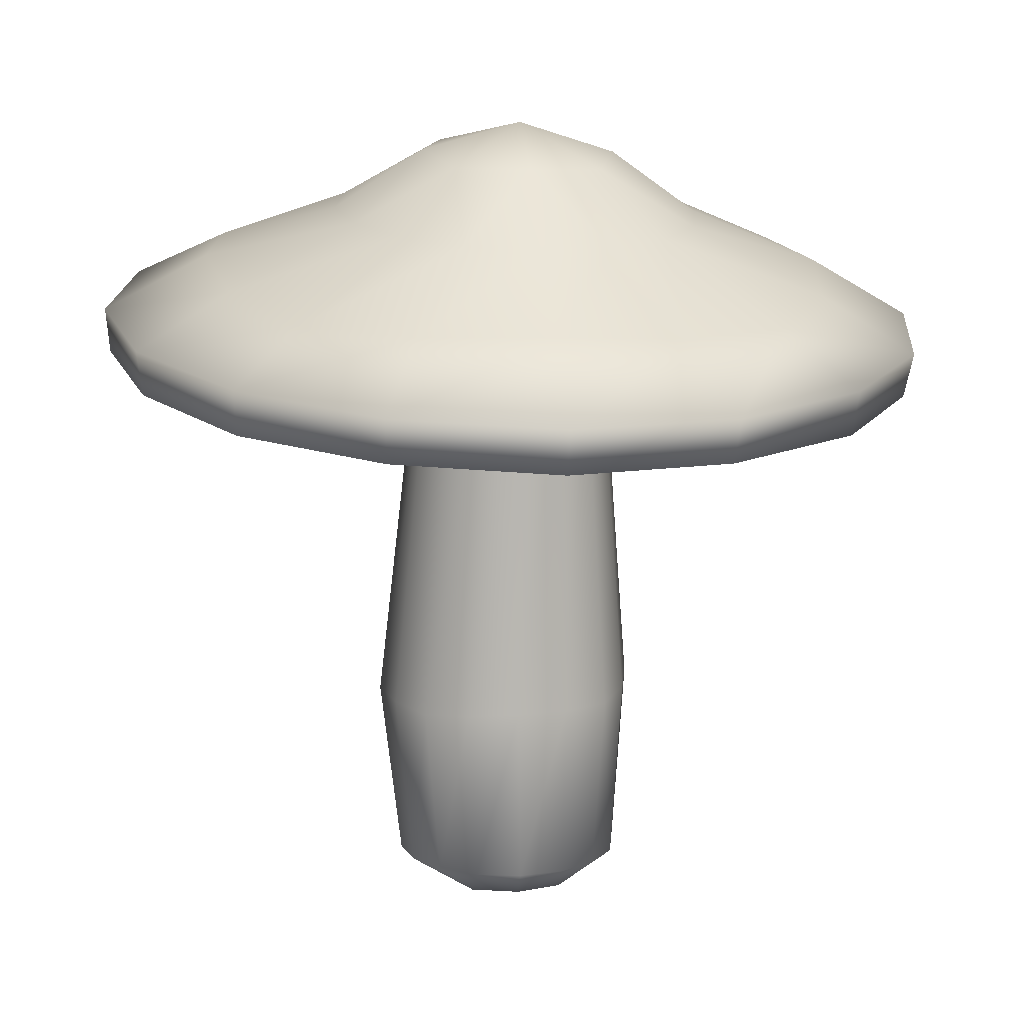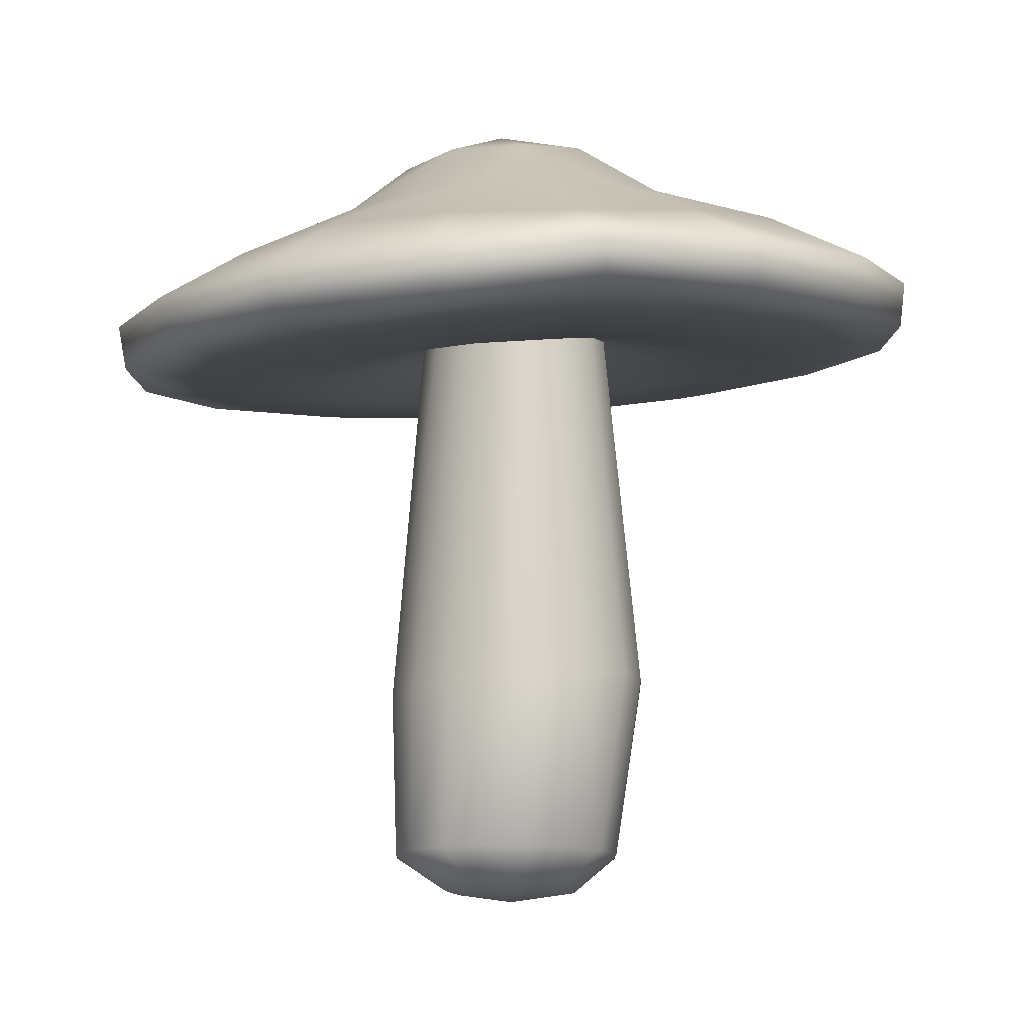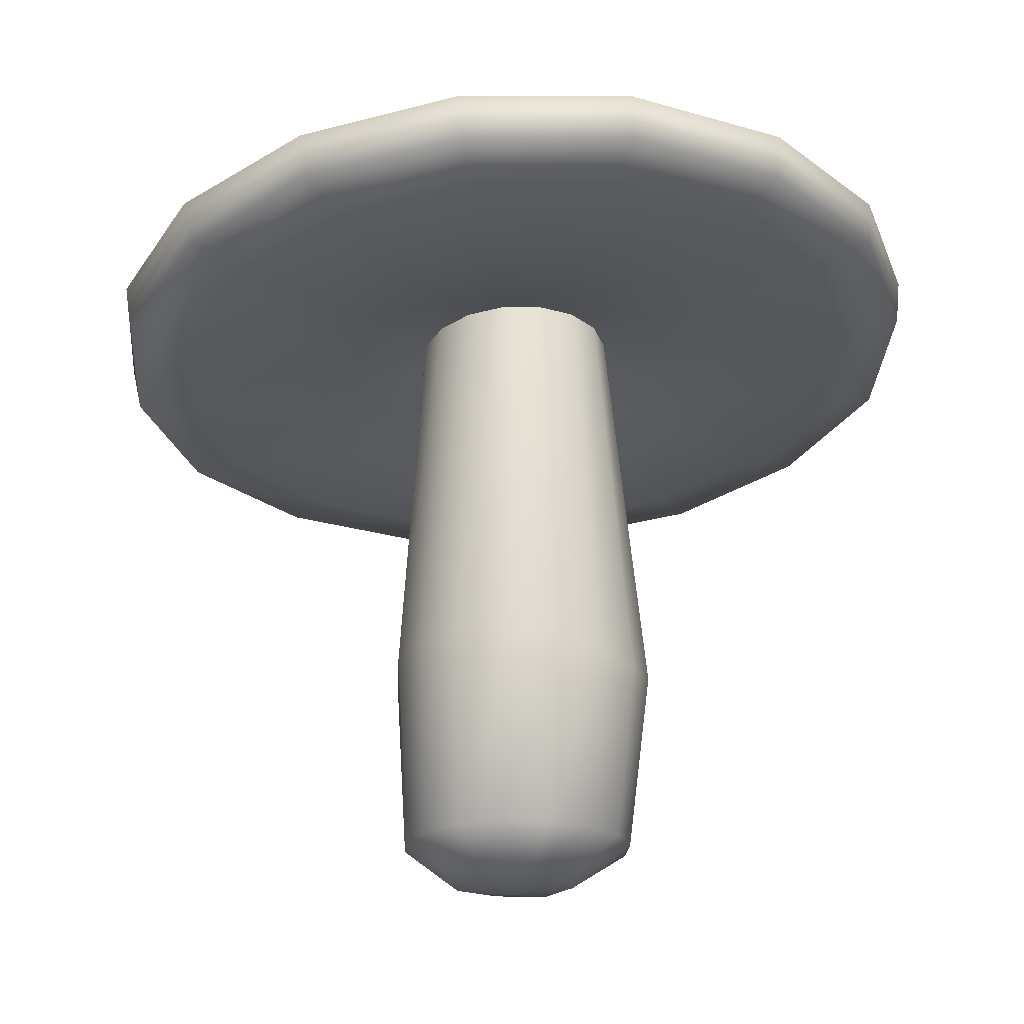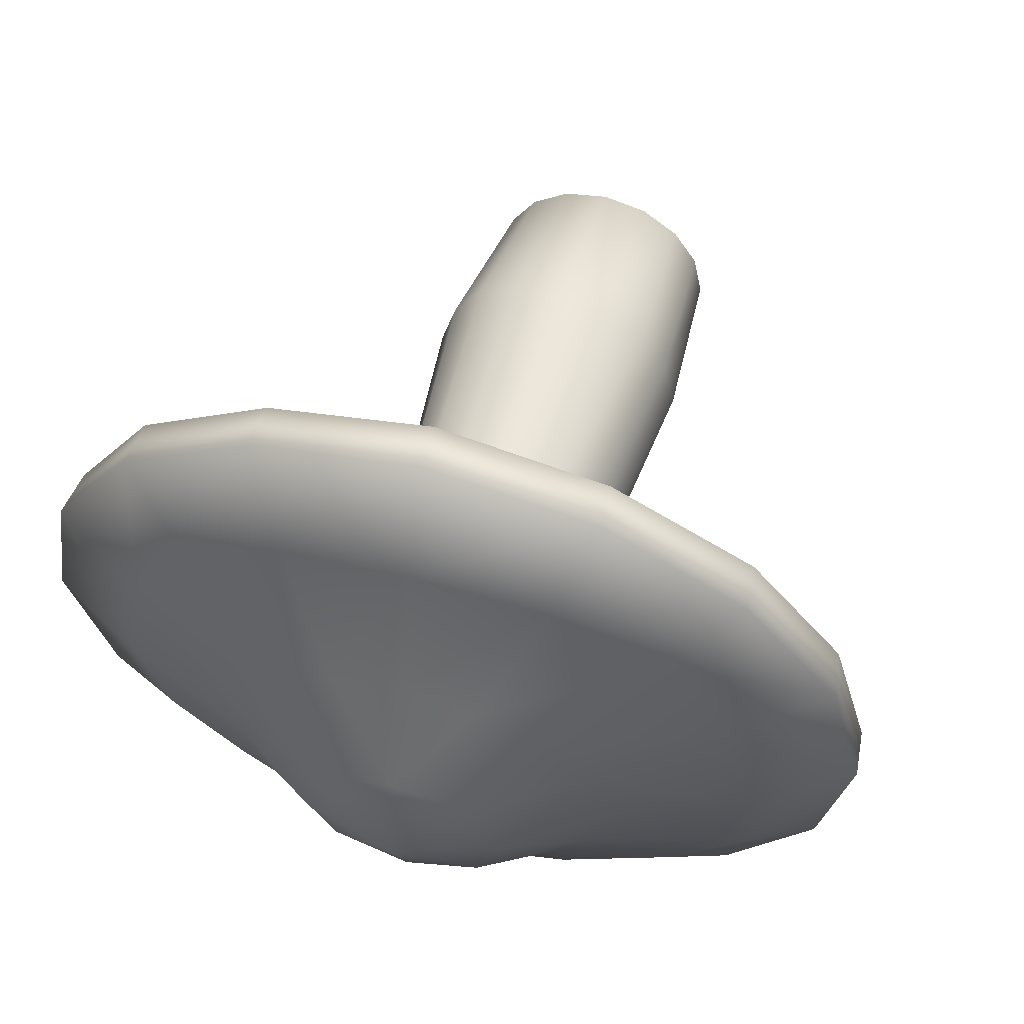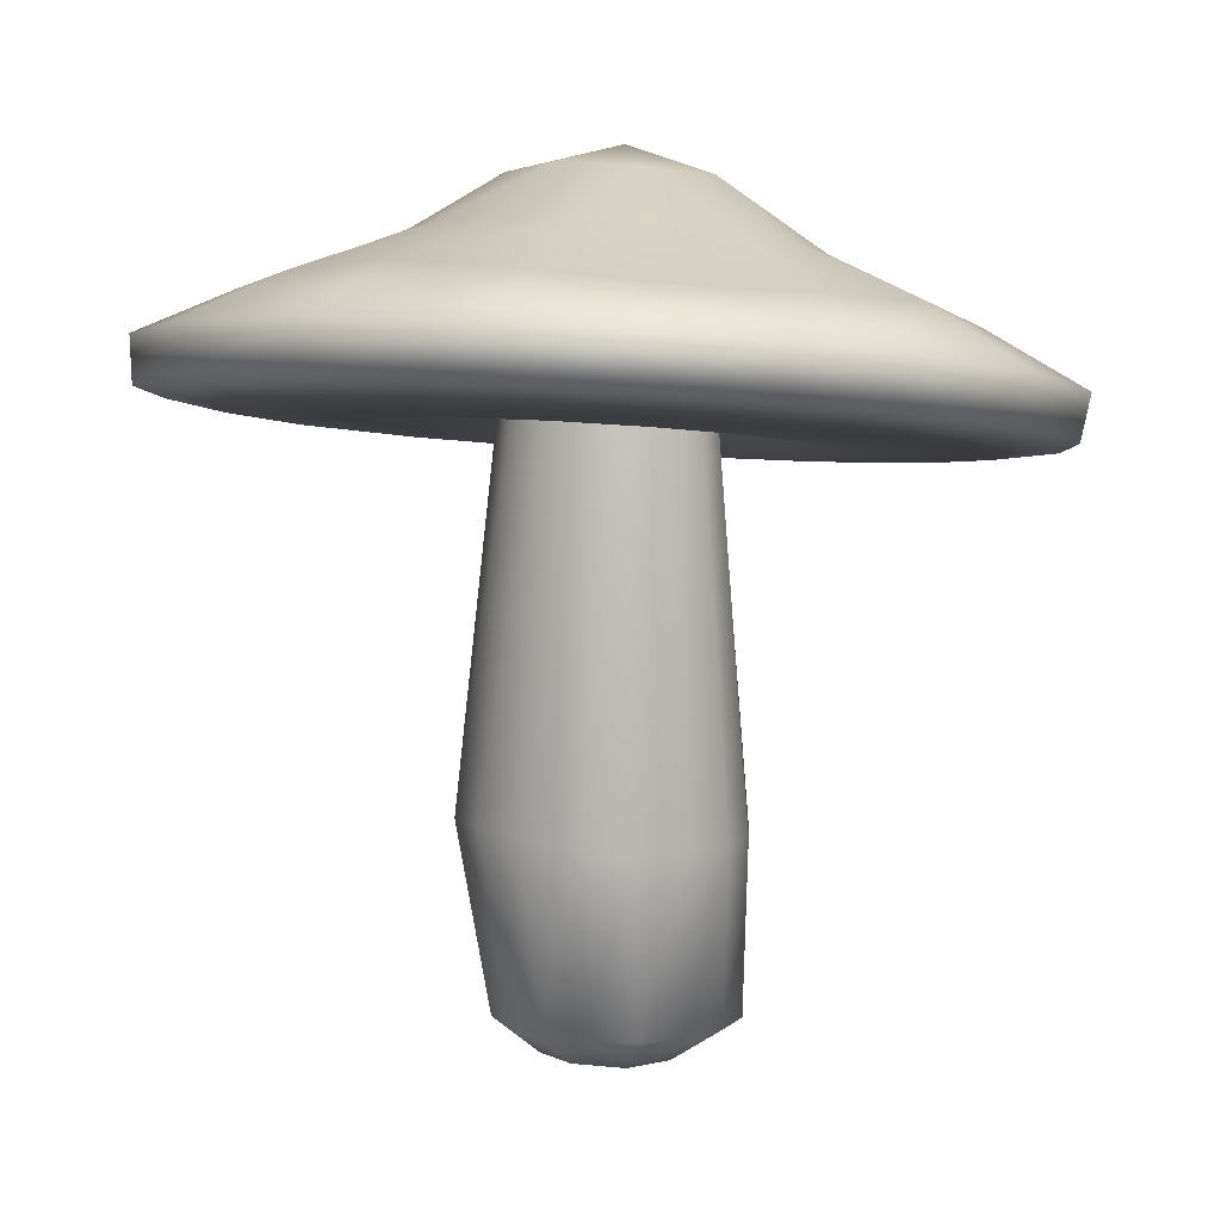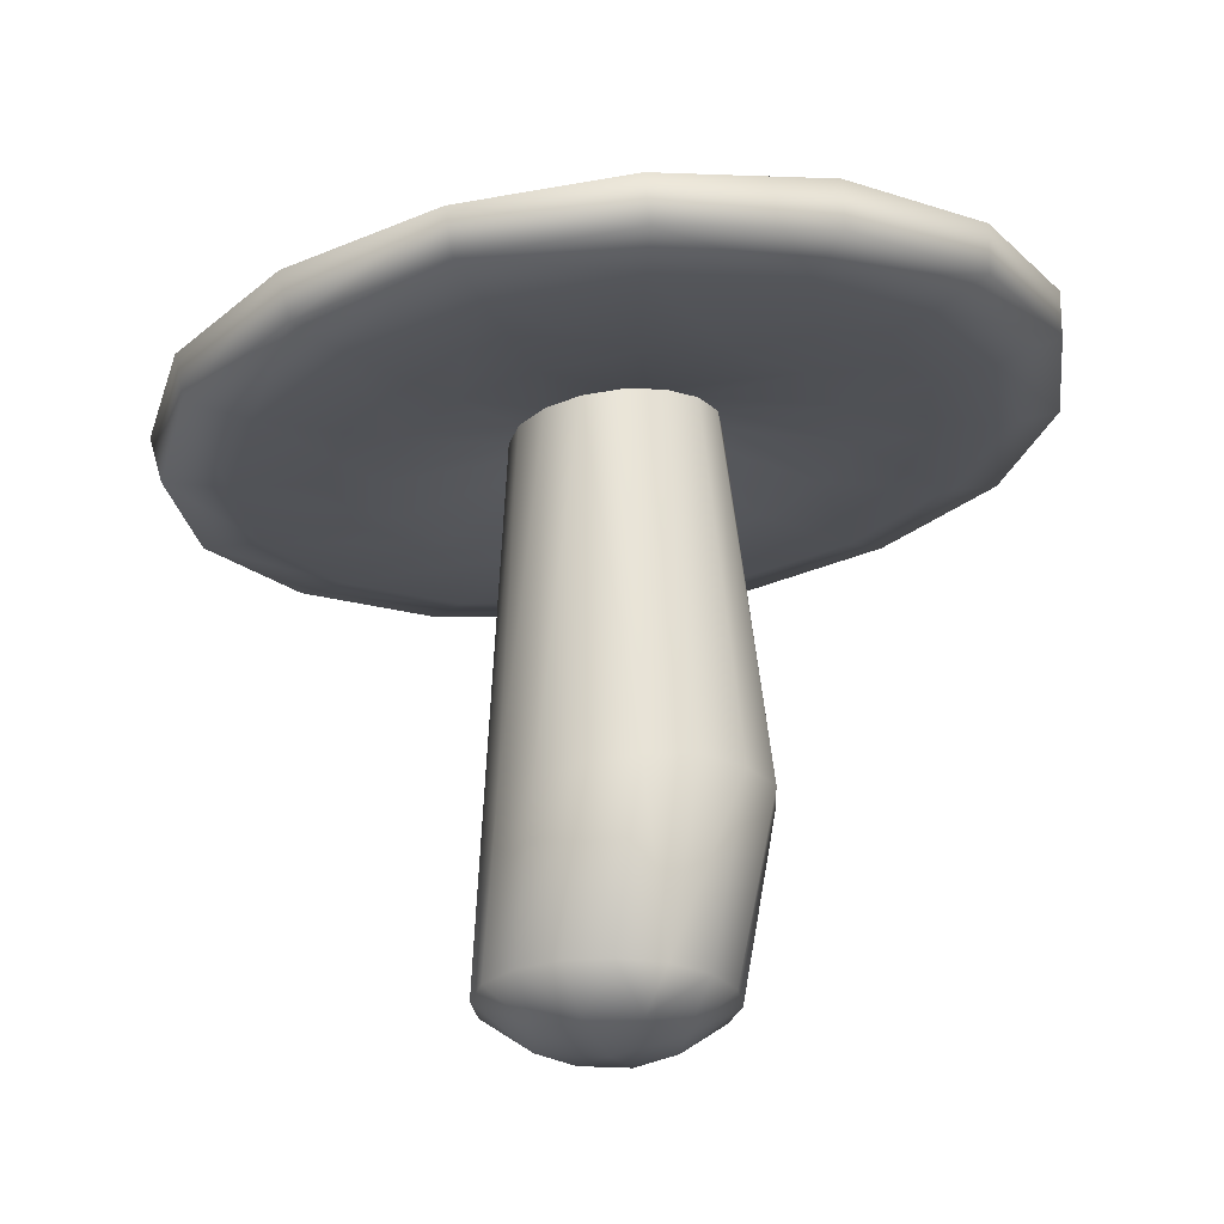
<metadata>
{"format":"obj","ext":"obj","renderer":"f3d","projection":"perspective","resolution":1024,"background":"white","views":[{"elev":11.1,"azim":172.7,"up":"+Y"},{"elev":-13.2,"azim":-146.6,"up":"+Y"},{"elev":-21.1,"azim":-16.1,"up":"+Y"},{"elev":53.4,"azim":-162.6,"up":"+Z"},{"elev":7.2,"azim":35.3,"up":"+Y"},{"elev":-26.1,"azim":-116.2,"up":"+Y"}]}
</metadata>
<code>
g hroomB1_Lod1_01
v -0.6397 -0.8436 0.0956
v -3.774 -0.1417 3.263
v -5.047 0.1299 0.0956
v -5.695 2.326 5.562
v -7.354 2.326 3.104
v -7.962 2.326 0.09561
v -7.354 2.326 -2.913
v -5.695 2.326 -5.371
v -3.565 -0.1029 -3.073
v -0.4727 -0.02532 4.576
v -0.2285 2.326 7.829
v -3.237 2.326 7.221
v 2.629 -0.1457 3.174
v -0.4727 -0.02532 4.576
v 5.238 2.326 5.562
v 2.78 2.326 7.221
v -0.2285 2.326 7.829
v 3.702 -0.1585 0.0956
v 7.505 2.326 0.0956
v 6.897 2.326 3.104
v 2.674 -0.1516 -3.072
v 5.238 2.326 -5.371
v 6.897 2.326 -2.913
v -0.4532 -0.005918 -4.385
v -0.2285 2.326 -7.638
v 2.78 2.326 -7.029
v -3.237 2.326 -7.029
v -13.37 48.27 -0.7928
v -12.39 48.96 4.06
v -7.446 52.49 -1.371
v -9.692 49.57 8.023
v -5.873 52.92 3.617
v -0.9313 54.58 -1.652
v -12.37 47.61 -5.649
v -5.859 51.54 -6.283
v -9.667 47.12 -9.62
v -5.692 50.02 10.69
v -0.7929 50.26 11.67
v -0.8865 53.53 5.127
v 4.109 50.22 10.68
v 8.117 49.93 7.998
v 4.12 53.12 3.603
v 10.82 49.44 4.027
v 11.82 48.78 -0.8287
v 5.691 52.76 -1.39
v 10.84 48.09 -5.682
v 8.142 47.48 -9.645
v 4.134 51.75 -6.297
v 4.142 47.03 -12.32
v -0.757 46.79 -13.29
v -0.8678 51.72 -7.888
v -5.659 46.83 -12.3
v -8.353 14.7 4.951
v -9.105 14.65 1.561
v -6.627 14.74 7.832
v -5.258 39.57 5.146
v -6.672 39.26 3.066
v -7.189 38.89 0.5188
v -8.358 14.22 -1.744
v -6.665 38.55 -2.03
v -5.244 38.29 -4.114
v -6.638 13.82 -4.541
v -3.678 14.68 9.399
v -0.2184 14.57 9.997
v -0.5871 39.94 7.059
v -3.158 39.81 6.547
v 3.112 14.11 9.18
v -0.2184 14.57 9.997
v 5.932 13.57 7.395
v 4.089 39.77 5.133
v 1.986 39.92 6.54
v -0.5871 39.94 7.059
v 7.868 13.75 4.737
v 8.83 13.9 1.572
v 6.033 39.16 0.4999
v 5.51 39.51 3.049
v 7.974 13.67 -1.823
v 6.144 13.47 -4.71
v 4.102 38.48 -4.127
v 5.517 38.8 -2.047
v 3.252 13.62 -6.263
v -0.1501 13.83 -6.846
v -0.5683 38.12 -6.04
v 2.003 38.24 -5.529
v -3.649 13.79 -6.178
v -3.141 38.14 -5.521
v -7.189 38.89 0.5188
v -6.672 39.26 3.066
v -14.21 37.88 6.427
v -15.38 37.2 0.7154
v -10.97 38.45 11.06
v -5.258 39.57 5.146
v -17.44 39.59 17.44
v -22.54 38.44 9.933
v -24.41 37.12 0.7403
v -14.18 36.3 -4.931
v -6.665 38.55 -2.03
v -22.52 35.88 -8.457
v -17.39 34.94 -15.98
v -10.92 35.59 -9.506
v -5.244 38.29 -4.114
v -3.158 39.81 6.547
v -6.327 38.98 14.14
v -0.5986 39.24 15.17
v -0.5871 39.94 7.059
v -0.5822 40.89 24.34
v -9.861 40.45 22.5
v 1.986 39.92 6.54
v 5.133 39.2 14.08
v 9.784 38.86 10.94
v 4.089 39.77 5.133
v 16.29 40.28 17.39
v 8.702 40.83 22.47
v 5.51 39.51 3.049
v 13.02 38.3 6.363
v 14.2 37.54 0.717
v 6.033 39.16 0.4999
v 23.31 38.1 0.6724
v 21.42 39.34 9.87
v 5.517 38.8 -2.047
v 13.13 36.72 -4.976
v 9.997 36.02 -9.592
v 4.102 38.48 -4.127
v 16.34 35.64 -16.03
v 21.45 36.78 -8.52
v 2.003 38.24 -5.529
v 5.297 35.49 -12.69
v -0.4892 35.22 -13.74
v -0.5683 38.12 -6.04
v -0.5143 34.33 -22.93
v 8.765 34.77 -21.08
v -3.141 38.14 -5.521
v -6.247 35.25 -12.65
v -9.798 34.39 -21.06
v -26.24 39.26 11.37
v -28.56 37.72 0.6507
v -20.38 40.61 20.25
v -20.69 43.63 20.07
v -26.75 42.26 11.16
v -28.96 40.7 0.2362
v -26.21 36.28 -10.08
v -26.72 39.23 -10.69
v -20.63 38.11 -19.62
v -20.33 35.17 -18.97
v -11.42 41.61 26.05
v -0.6023 42.15 28.35
v -0.6648 45.18 28.27
v -11.69 44.65 26.08
v 10.23 42.05 26.02
v 19.2 41.43 20.19
v 19.38 44.45 20.01
v 10.36 45.1 26.05
v 25.09 40.32 11.3
v 27.43 38.87 0.571
v 27.71 41.87 0.1555
v 25.47 43.34 11.08
v 25.12 37.34 -10.15
v 19.26 35.98 -19.02
v 19.44 38.94 -19.68
v 25.5 40.3 -10.76
v 10.3 34.99 -24.83
v -0.5227 34.44 -27.13
v -0.5842 37.38 -27.88
v 10.44 37.92 -25.69
v -11.35 34.54 -24.8
v -11.61 37.46 -25.66
v -28.96 40.7 0.2362
v -26.75 42.26 11.16
v -20.72 45.48 8.309
v -22.12 44.68 -0.3068
v -16.53 46.13 15.48
v -20.69 43.63 20.07
v -20.69 43.1 -8.81
v -26.72 39.23 -10.69
v -16.49 41.77 -15.87
v -20.63 38.11 -19.62
v -11.69 44.65 26.08
v -9.363 47.28 19.56
v -0.733 48.07 20.89
v -0.6648 45.18 28.27
v 10.36 45.1 26.05
v 7.917 47.63 19.54
v 15.11 46.78 15.43
v 19.38 44.45 20.01
v 25.47 43.34 11.08
v 19.31 46.3 8.252
v 20.72 45.56 -0.3678
v 27.71 41.87 0.1555
v 25.5 40.3 -10.76
v 19.33 43.92 -8.867
v 15.16 42.43 -15.92
v 19.44 38.94 -19.68
v 10.44 37.92 -25.69
v 7.974 42.12 -20.12
v -0.672 42.17 -21.56
v -0.5842 37.38 -27.88
v -11.61 37.46 -25.66
v -9.306 41.77 -20.09
f 173 174 167
f 175 176 174
f 41 183 43
f 186 43 183
f 43 186 44
f 187 44 186
f 44 187 46
f 190 46 187
f 46 190 47
f 191 47 190
f 47 191 49
f 194 49 191
f 49 194 50
f 195 50 194
f 50 195 52
f 198 52 195
f 52 198 36
f 175 36 198
f 36 175 173
f 174 173 175
f 48 47 49
f 47 48 46
f 45 46 48
f 46 45 44
f 43 44 45
f 49 51 48
f 48 33 45
f 42 45 33
f 45 42 43
f 41 43 42
f 42 40 41
f 40 42 39
f 33 39 42
f 39 33 32
f 30 32 33
f 32 30 29
f 28 29 30
f 39 38 40
f 38 39 37
f 32 37 39
f 37 32 31
f 29 31 32
f 48 51 33
f 35 33 51
f 33 35 30
f 34 30 35
f 30 34 28
f 170 28 34
f 28 170 29
f 169 29 170
f 29 169 31
f 171 31 169
f 31 171 37
f 178 37 171
f 37 178 38
f 179 38 178
f 38 179 40
f 182 40 179
f 40 182 41
f 183 41 182
f 49 50 51
f 52 51 50
f 51 52 35
f 36 35 52
f 35 36 34
f 173 34 36
f 34 173 170
f 167 170 173
f 170 167 169
f 168 169 167
f 169 168 171
f 172 171 168
f 171 172 178
f 177 178 172
f 178 177 179
f 180 179 177
f 179 180 182
f 181 182 180
f 182 181 183
f 184 183 181
f 183 184 186
f 185 186 184
f 186 185 187
f 188 187 185
f 187 188 190
f 189 190 188
f 190 189 191
f 192 191 189
f 191 192 194
f 193 194 192
f 194 193 195
f 196 195 193
f 195 196 198
f 197 198 196
f 198 197 175
f 176 175 197
f 136 140 142
f 140 136 139
f 135 139 136
f 139 135 138
f 137 138 135
f 138 137 148
f 145 148 137
f 148 145 147
f 146 147 145
f 147 146 152
f 149 152 146
f 152 149 151
f 150 151 149
f 151 150 156
f 153 156 150
f 156 153 155
f 154 155 153
f 155 154 160
f 141 142 143
f 142 141 136
f 95 136 141
f 136 95 135
f 94 135 95
f 135 94 137
f 93 137 94
f 137 93 145
f 107 145 93
f 145 107 146
f 106 146 107
f 146 106 149
f 113 149 106
f 149 113 150
f 112 150 113
f 150 112 153
f 119 153 112
f 153 119 154
f 91 93 89
f 93 91 107
f 103 107 91
f 107 103 106
f 104 106 103
f 106 104 113
f 109 113 104
f 113 109 112
f 110 112 109
f 112 110 119
f 115 119 110
f 119 115 118
f 116 118 115
f 118 116 125
f 121 125 116
f 125 121 124
f 122 124 121
f 124 122 131
f 88 89 87
f 89 88 91
f 92 91 88
f 91 92 103
f 102 103 92
f 103 102 104
f 105 104 102
f 104 105 109
f 108 109 105
f 109 108 110
f 111 110 108
f 110 111 115
f 114 115 111
f 115 114 116
f 117 116 114
f 116 117 121
f 120 121 117
f 121 120 122
f 118 154 119
f 154 118 157
f 125 157 118
f 157 125 158
f 124 158 125
f 158 124 161
f 131 161 124
f 161 131 162
f 130 162 131
f 162 130 165
f 134 165 130
f 165 134 144
f 99 144 134
f 144 99 98
f 96 98 99
f 98 96 90
f 87 90 96
f 90 87 89
f 127 131 122
f 131 127 130
f 128 130 127
f 130 128 134
f 133 134 128
f 134 133 99
f 100 99 133
f 99 100 96
f 97 96 100
f 96 97 87
f 123 122 120
f 122 123 127
f 126 127 123
f 127 126 128
f 129 128 126
f 128 129 133
f 132 133 129
f 133 132 100
f 101 100 132
f 100 101 97
f 157 160 154
f 160 157 159
f 158 159 157
f 159 158 164
f 161 164 158
f 164 161 163
f 162 163 161
f 163 162 166
f 165 166 162
f 166 165 143
f 144 143 165
f 143 144 141
f 98 141 144
f 141 98 95
f 90 95 98
f 95 90 94
f 89 94 90
f 94 89 93
f 72 68 71
f 67 71 68
f 71 67 70
f 69 70 67
f 70 69 76
f 73 76 69
f 76 73 75
f 74 75 73
f 75 74 80
f 77 80 74
f 80 77 79
f 78 79 77
f 79 78 84
f 81 84 78
f 84 81 83
f 82 83 81
f 83 82 86
f 85 86 82
f 68 17 67
f 16 67 17
f 67 16 69
f 15 69 16
f 69 15 73
f 20 73 15
f 73 20 74
f 19 74 20
f 74 19 77
f 23 77 19
f 77 23 78
f 22 78 23
f 78 22 81
f 26 81 22
f 81 26 82
f 25 82 26
f 82 25 85
f 27 85 25
f 18 19 20
f 19 18 23
f 21 23 18
f 23 21 22
f 26 22 21
f 25 26 24
f 21 24 26
f 24 21 1
f 18 1 21
f 1 18 13
f 20 13 18
f 13 20 15
f 1 9 24
f 27 24 9
f 24 27 25
f 8 27 9
f 15 16 13
f 14 13 16
f 13 14 1
f 17 14 16
f 85 27 62
f 8 62 27
f 62 8 7
f 9 7 8
f 7 9 3
f 1 3 9
f 3 1 2
f 10 2 1
f 2 10 12
f 11 12 10
f 12 11 64
f 86 85 61
f 62 61 85
f 61 62 59
f 7 59 62
f 59 7 6
f 3 6 7
f 6 3 5
f 2 5 3
f 5 2 4
f 12 4 2
f 4 12 63
f 64 63 12
f 63 64 65
f 59 60 61
f 60 59 54
f 6 54 59
f 54 6 53
f 5 53 6
f 53 5 55
f 4 55 5
f 55 4 63
f 54 58 60
f 58 54 57
f 53 57 54
f 57 53 56
f 55 56 53
f 56 55 66
f 63 66 55
f 66 63 65

</code>
